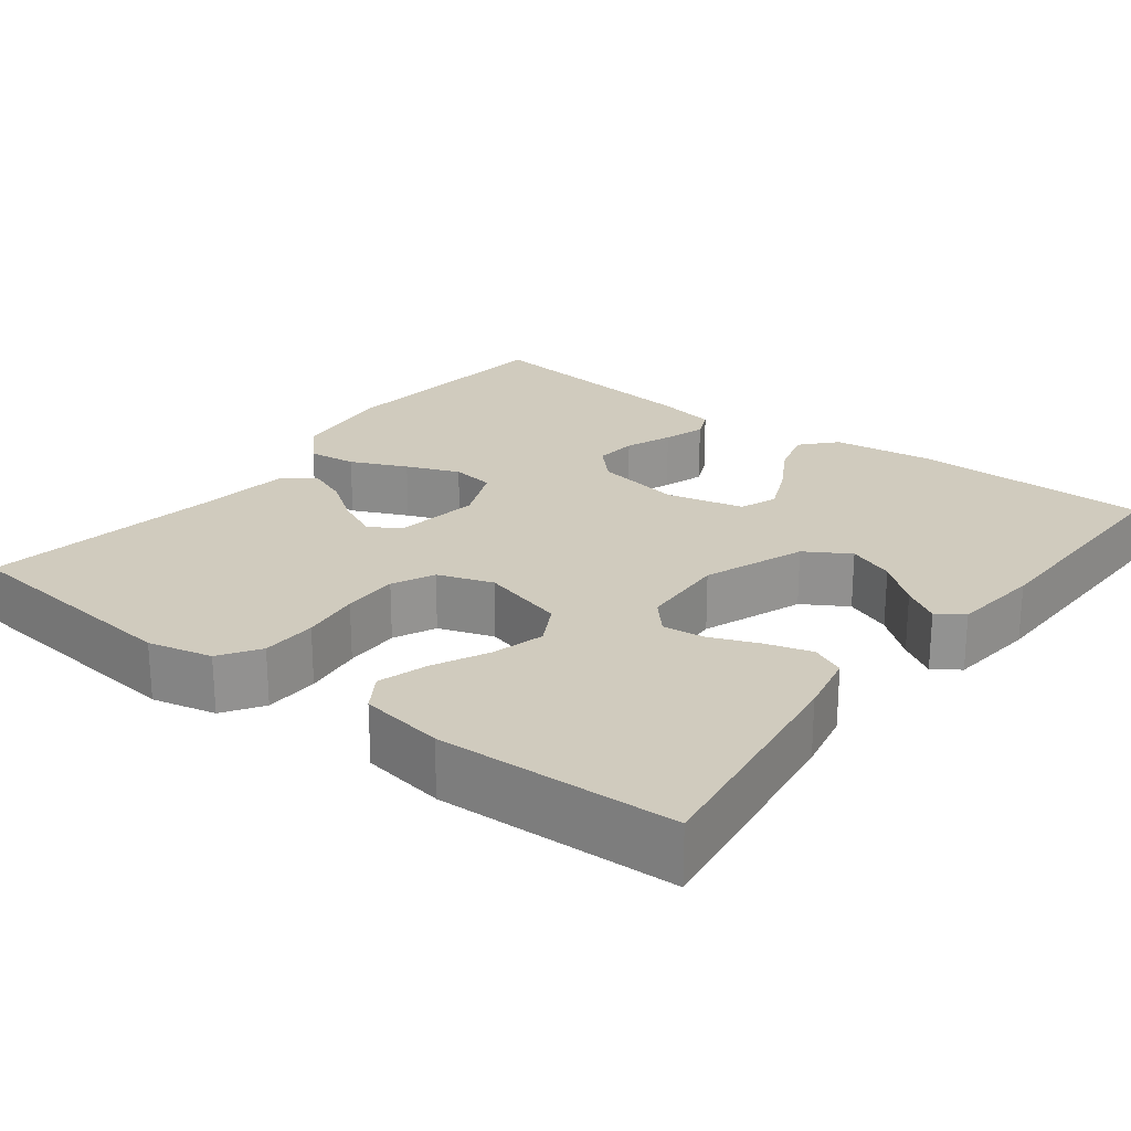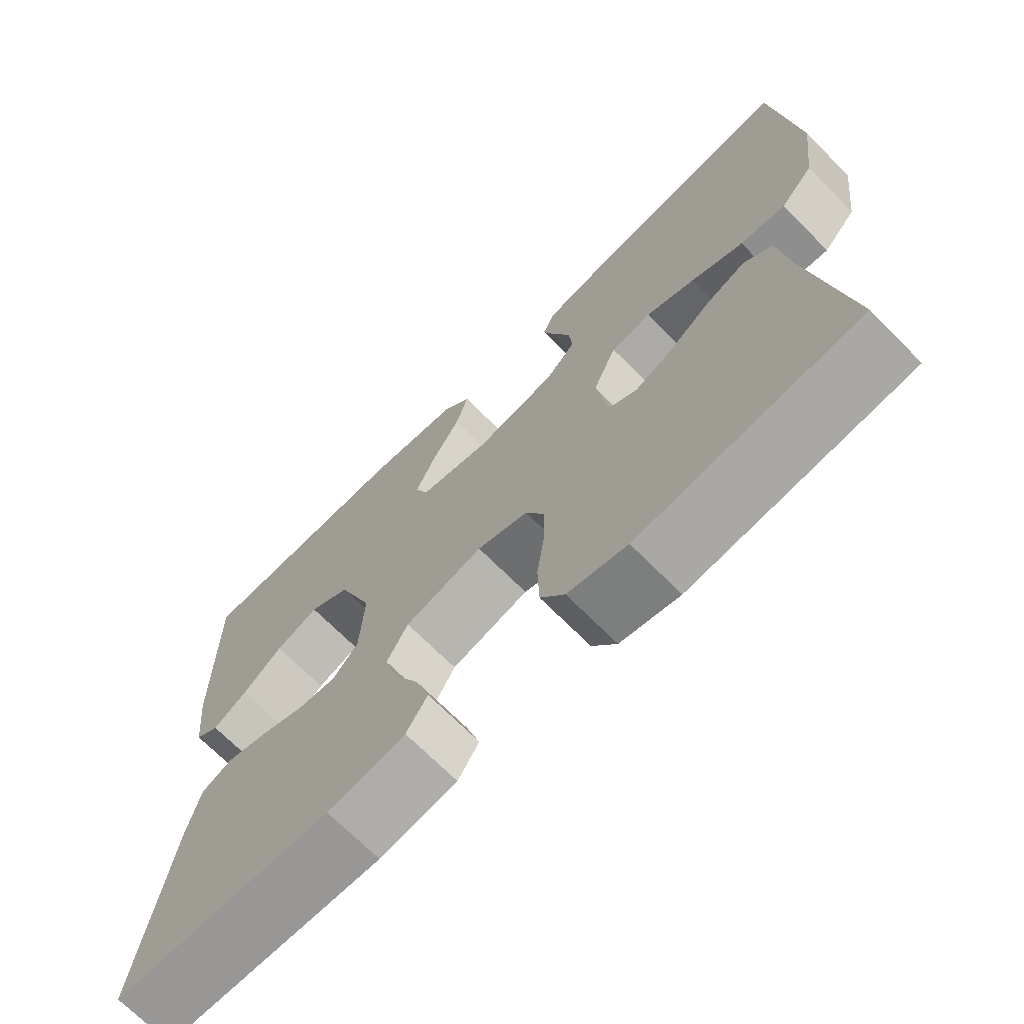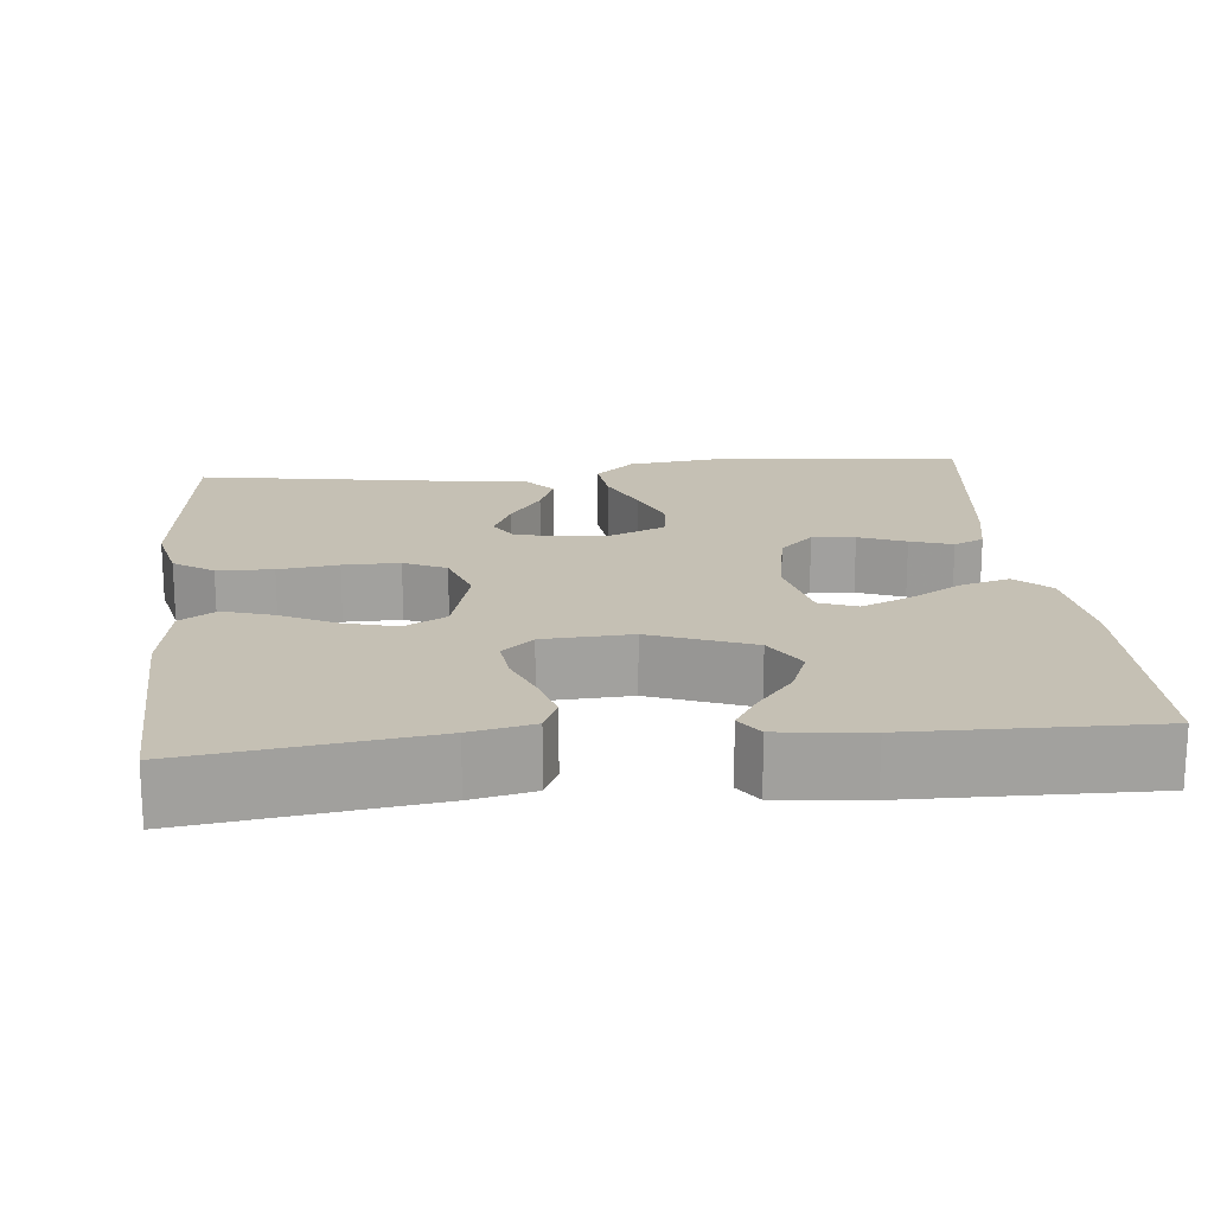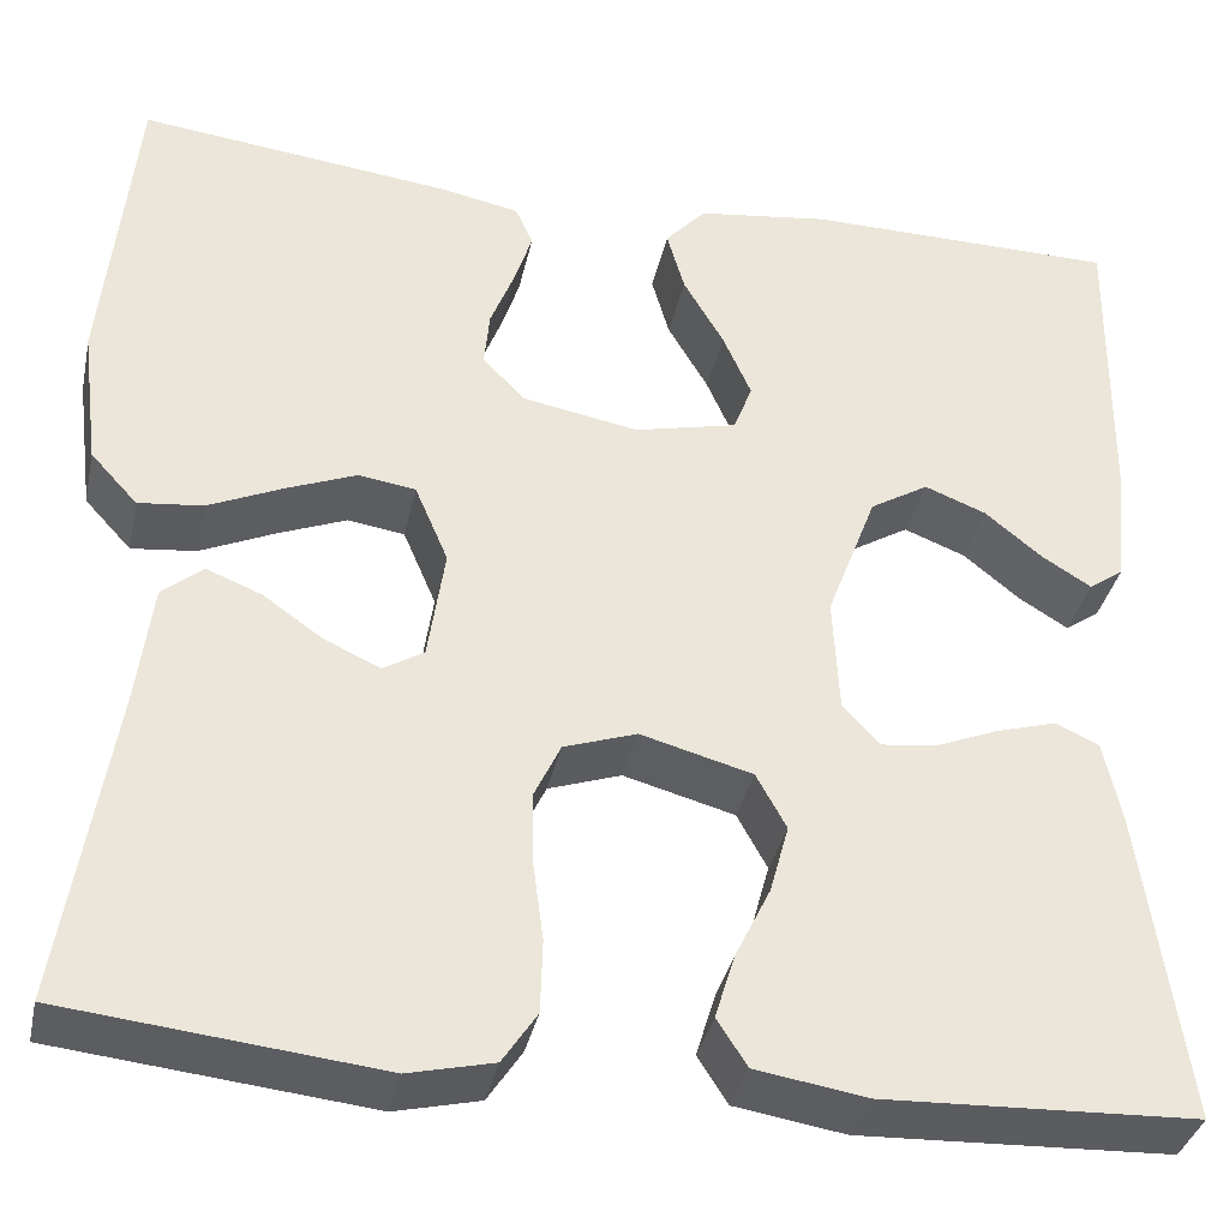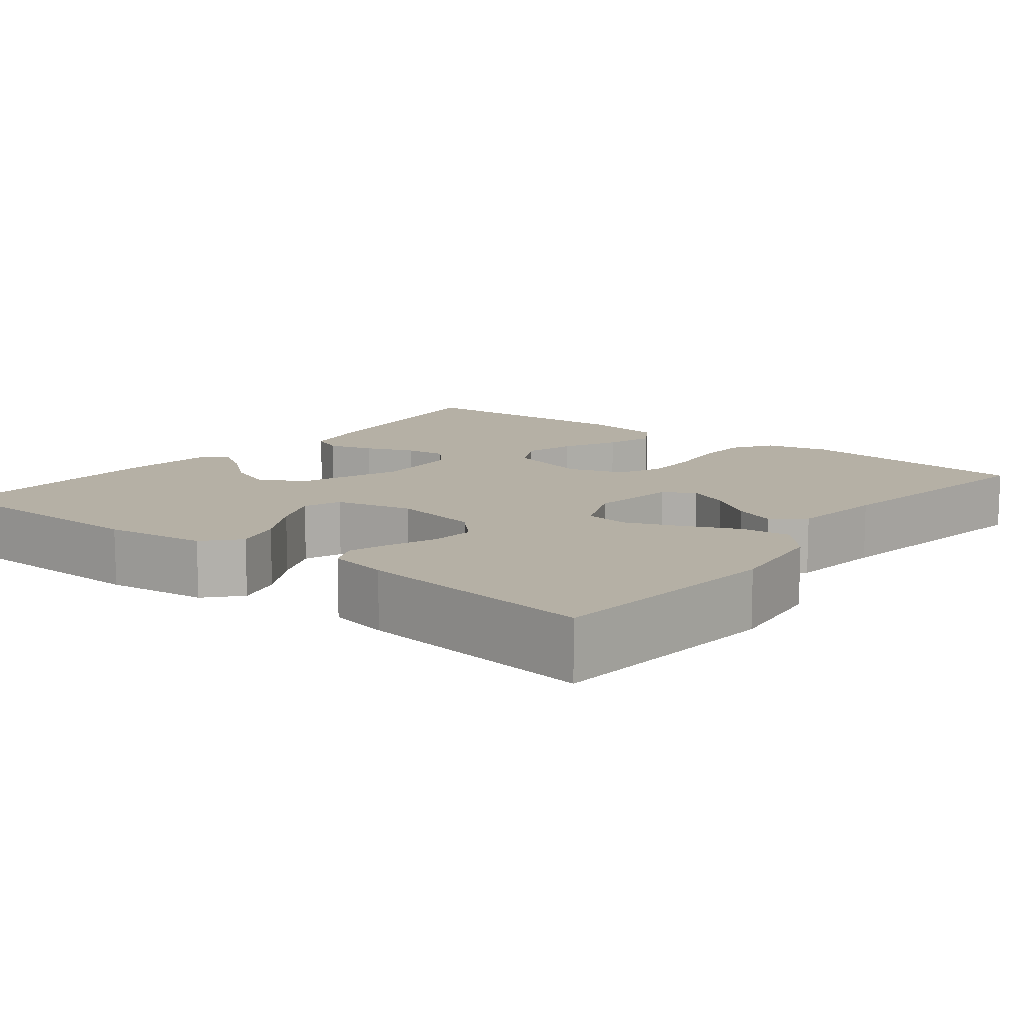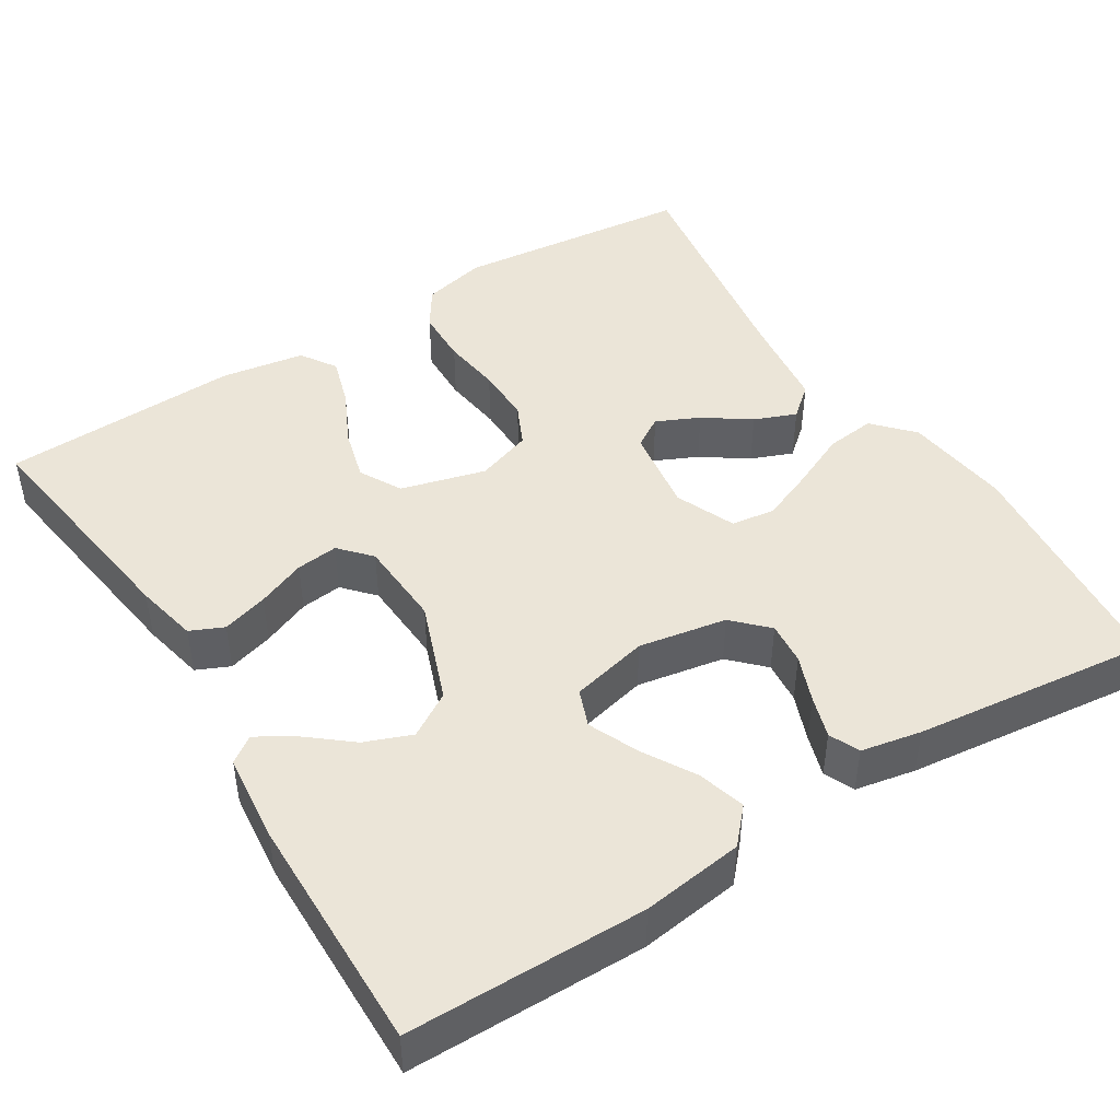
<metadata>
{"format":"obj","ext":"obj","renderer":"f3d","projection":"perspective","resolution":1024,"background":"white","views":[{"elev":23.3,"azim":-142.5,"up":"+Y"},{"elev":-70.2,"azim":44.8,"up":"+Z"},{"elev":18.3,"azim":-95.5,"up":"+Y"},{"elev":-36.1,"azim":167.9,"up":"+Z"},{"elev":11.7,"azim":38.2,"up":"+Y"},{"elev":45.7,"azim":-32.1,"up":"+Y"}]}
</metadata>
<code>
v -0.5 0.07 0.5
v -0.2 0.07 0.503
v -0.072 0.07 0.486
v -0.033 0.07 0.443
v -0.05 0.07 0.383
v -0.089 0.07 0.316
v -0.116 0.07 0.254
v -0.098 0.07 0.207
v 0 0.07 0.184
v 0.111 0.07 0.204
v 0.152 0.07 0.246
v 0.147 0.07 0.3
v 0.124 0.07 0.359
v 0.107 0.07 0.412
v 0.124 0.07 0.45
v 0.2 0.07 0.465
v 0.5 0.07 0.5
v 0.529 0.07 0.2
v 0.512 0.07 0.066
v 0.467 0.07 0.017
v 0.405 0.07 0.024
v 0.334 0.07 0.056
v 0.267 0.07 0.083
v 0.212 0.07 0.075
v 0.18 0.07 0
v 0.196 0.07 -0.109
v 0.235 0.07 -0.133
v 0.289 0.07 -0.108
v 0.346 0.07 -0.068
v 0.399 0.07 -0.047
v 0.438 0.07 -0.08
v 0.453 0.07 -0.2
v 0.5 0.07 -0.5
v 0.2 0.07 -0.532
v 0.119 0.07 -0.513
v 0.086 0.07 -0.463
v 0.084 0.07 -0.393
v 0.094 0.07 -0.318
v 0.095 0.07 -0.247
v 0.07 0.07 -0.194
v 0 0.07 -0.17
v -0.107 0.07 -0.199
v -0.136 0.07 -0.252
v -0.118 0.07 -0.318
v -0.084 0.07 -0.388
v -0.065 0.07 -0.45
v -0.094 0.07 -0.495
v -0.2 0.07 -0.512
v -0.5 0.07 -0.5
v -0.458 0.07 -0.2
v -0.441 0.07 -0.121
v -0.399 0.07 -0.102
v -0.341 0.07 -0.119
v -0.28 0.07 -0.144
v -0.227 0.07 -0.15
v -0.192 0.07 -0.111
v -0.186 0.07 0
v -0.234 0.07 0.128
v -0.29 0.07 0.162
v -0.349 0.07 0.139
v -0.404 0.07 0.094
v -0.451 0.07 0.065
v -0.484 0.07 0.088
v -0.496 0.07 0.2
v -0.5 0 0.5
v -0.2 0 0.503
v -0.072 0 0.486
v -0.033 0 0.443
v -0.05 0 0.383
v -0.089 0 0.316
v -0.116 0 0.254
v -0.098 0 0.207
v 0 0 0.184
v 0.111 0 0.204
v 0.152 0 0.246
v 0.147 0 0.3
v 0.124 0 0.359
v 0.107 0 0.412
v 0.124 0 0.45
v 0.2 0 0.465
v 0.5 0 0.5
v 0.529 0 0.2
v 0.512 0 0.066
v 0.467 0 0.017
v 0.405 0 0.024
v 0.334 0 0.056
v 0.267 0 0.083
v 0.212 0 0.075
v 0.18 0 0
v 0.196 0 -0.109
v 0.235 0 -0.133
v 0.289 0 -0.108
v 0.346 0 -0.068
v 0.399 0 -0.047
v 0.438 0 -0.08
v 0.453 0 -0.2
v 0.5 0 -0.5
v 0.2 0 -0.532
v 0.119 0 -0.513
v 0.086 0 -0.463
v 0.084 0 -0.393
v 0.094 0 -0.318
v 0.095 0 -0.247
v 0.07 0 -0.194
v 0 0 -0.17
v -0.107 0 -0.199
v -0.136 0 -0.252
v -0.118 0 -0.318
v -0.084 0 -0.388
v -0.065 0 -0.45
v -0.094 0 -0.495
v -0.2 0 -0.512
v -0.5 0 -0.5
v -0.458 0 -0.2
v -0.441 0 -0.121
v -0.399 0 -0.102
v -0.341 0 -0.119
v -0.28 0 -0.144
v -0.227 0 -0.15
v -0.192 0 -0.111
v -0.186 0 0
v -0.234 0 0.128
v -0.29 0 0.162
v -0.349 0 0.139
v -0.404 0 0.094
v -0.451 0 0.065
v -0.484 0 0.088
v -0.496 0 0.2
f 60 61 62 63
f 59 60 63 64
f 51 52 53 54
f 49 50 51 54
f 49 54 55
f 48 49 55 56
f 44 45 46 47
f 43 44 47 48
f 35 36 37 38
f 35 38 39
f 32 33 34 35
f 32 35 39
f 31 32 39 40
f 28 29 30 31
f 27 28 31
f 19 20 21 22
f 19 22 23
f 18 19 23
f 17 18 23 24
f 15 16 17 24
f 12 13 14 15
f 3 4 5 6
f 3 6 7
f 2 3 7
f 59 64 1 2
f 58 59 2 7
f 57 58 7 8
f 43 48 56 57
f 42 43 57 8
f 41 42 8 9
f 40 41 9 10
f 27 31 40
f 26 27 40
f 25 26 40 10
f 24 25 10 11
f 12 15 24
f 11 12 24
f 127 126 125 124
f 128 127 124 123
f 118 117 116 115
f 118 115 114 113
f 119 118 113
f 120 119 113 112
f 111 110 109 108
f 112 111 108 107
f 102 101 100 99
f 103 102 99
f 99 98 97 96
f 103 99 96
f 104 103 96 95
f 95 94 93 92
f 95 92 91
f 86 85 84 83
f 87 86 83
f 87 83 82
f 88 87 82 81
f 88 81 80 79
f 79 78 77 76
f 70 69 68 67
f 71 70 67
f 71 67 66
f 66 65 128 123
f 71 66 123 122
f 72 71 122 121
f 121 120 112 107
f 72 121 107 106
f 73 72 106 105
f 74 73 105 104
f 104 95 91
f 104 91 90
f 74 104 90 89
f 75 74 89 88
f 88 79 76
f 88 76 75
f 1 65 66 2
f 2 66 67 3
f 3 67 68 4
f 4 68 69 5
f 5 69 70 6
f 6 70 71 7
f 7 71 72 8
f 8 72 73 9
f 9 73 74 10
f 10 74 75 11
f 11 75 76 12
f 12 76 77 13
f 13 77 78 14
f 14 78 79 15
f 15 79 80 16
f 16 80 81 17
f 17 81 82 18
f 18 82 83 19
f 19 83 84 20
f 20 84 85 21
f 21 85 86 22
f 22 86 87 23
f 23 87 88 24
f 24 88 89 25
f 25 89 90 26
f 26 90 91 27
f 27 91 92 28
f 28 92 93 29
f 29 93 94 30
f 30 94 95 31
f 31 95 96 32
f 32 96 97 33
f 33 97 98 34
f 34 98 99 35
f 35 99 100 36
f 36 100 101 37
f 37 101 102 38
f 38 102 103 39
f 39 103 104 40
f 40 104 105 41
f 41 105 106 42
f 42 106 107 43
f 43 107 108 44
f 44 108 109 45
f 45 109 110 46
f 46 110 111 47
f 47 111 112 48
f 48 112 113 49
f 49 113 114 50
f 50 114 115 51
f 51 115 116 52
f 52 116 117 53
f 53 117 118 54
f 54 118 119 55
f 55 119 120 56
f 56 120 121 57
f 57 121 122 58
f 58 122 123 59
f 59 123 124 60
f 60 124 125 61
f 61 125 126 62
f 62 126 127 63
f 63 127 128 64
f 64 128 65 1

</code>
